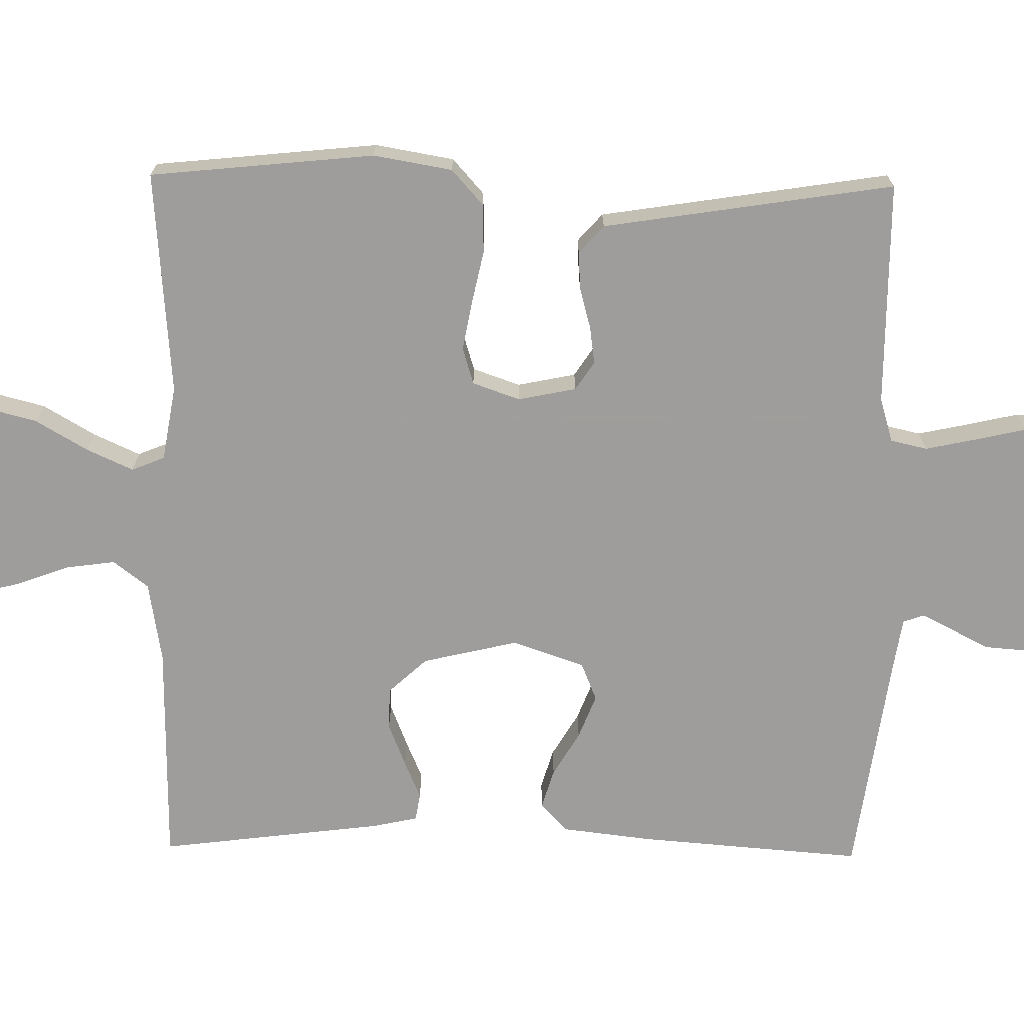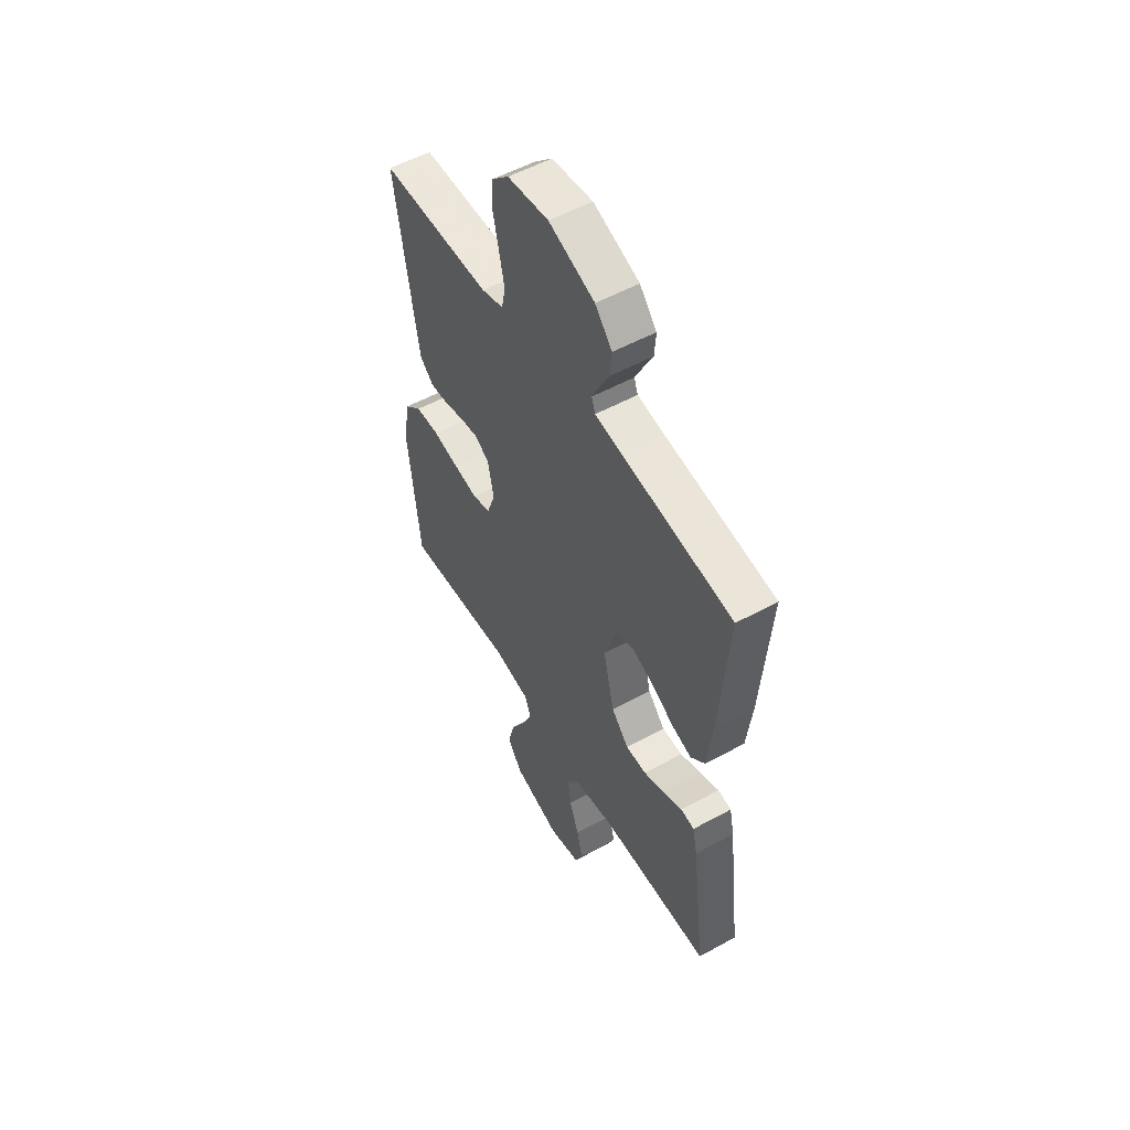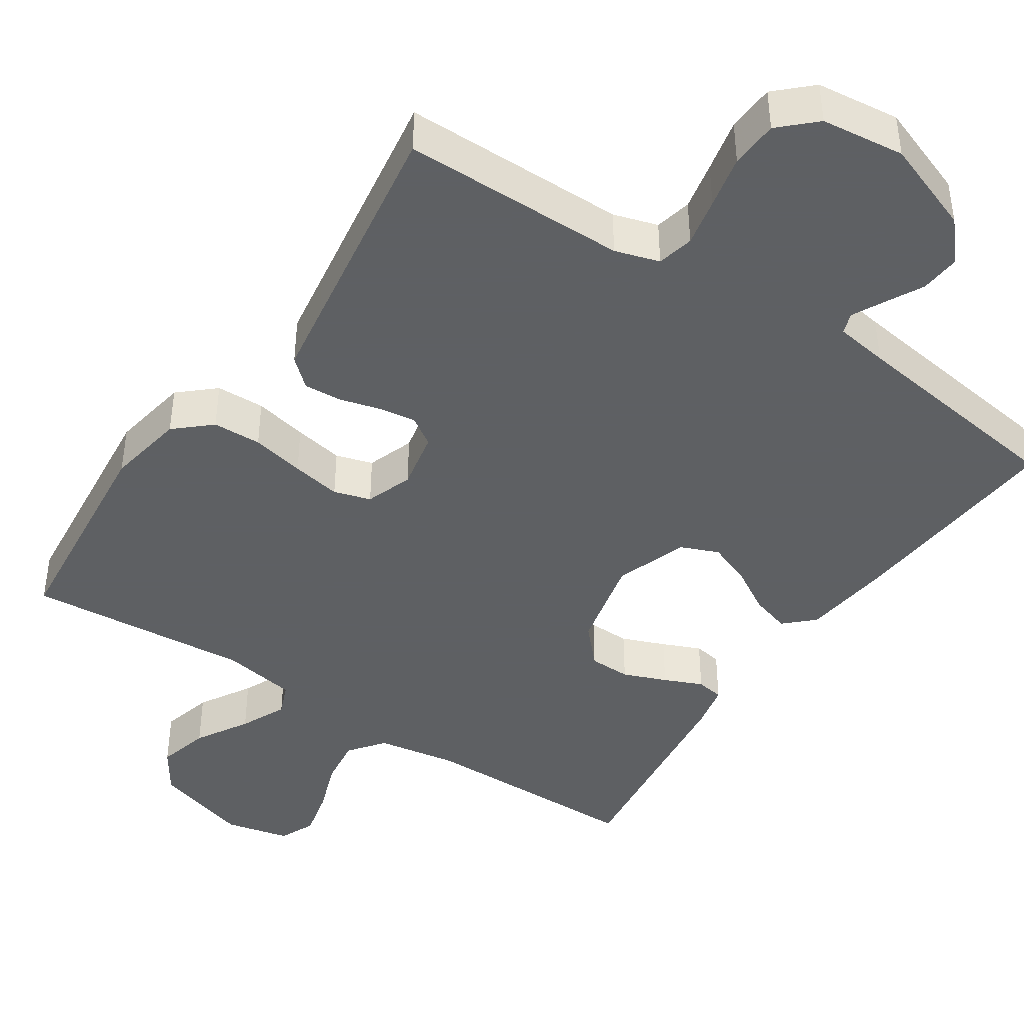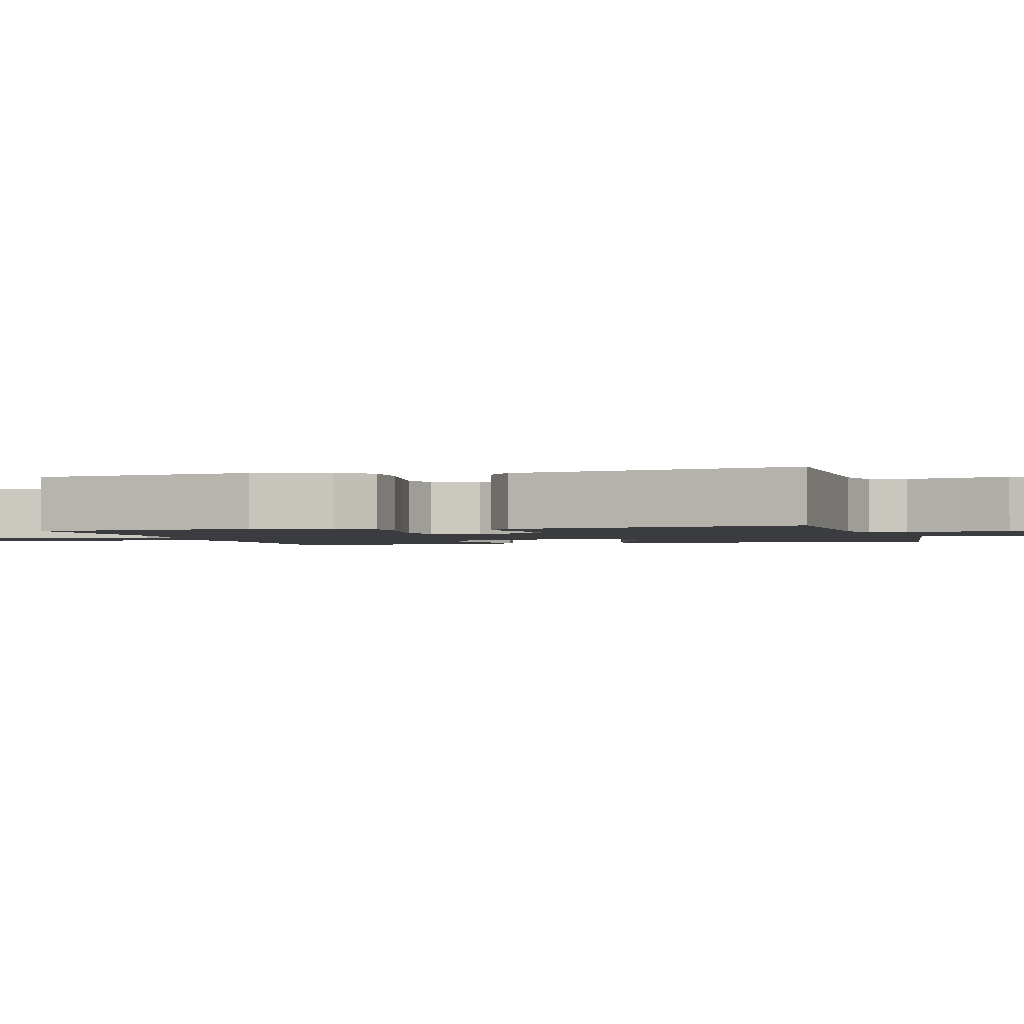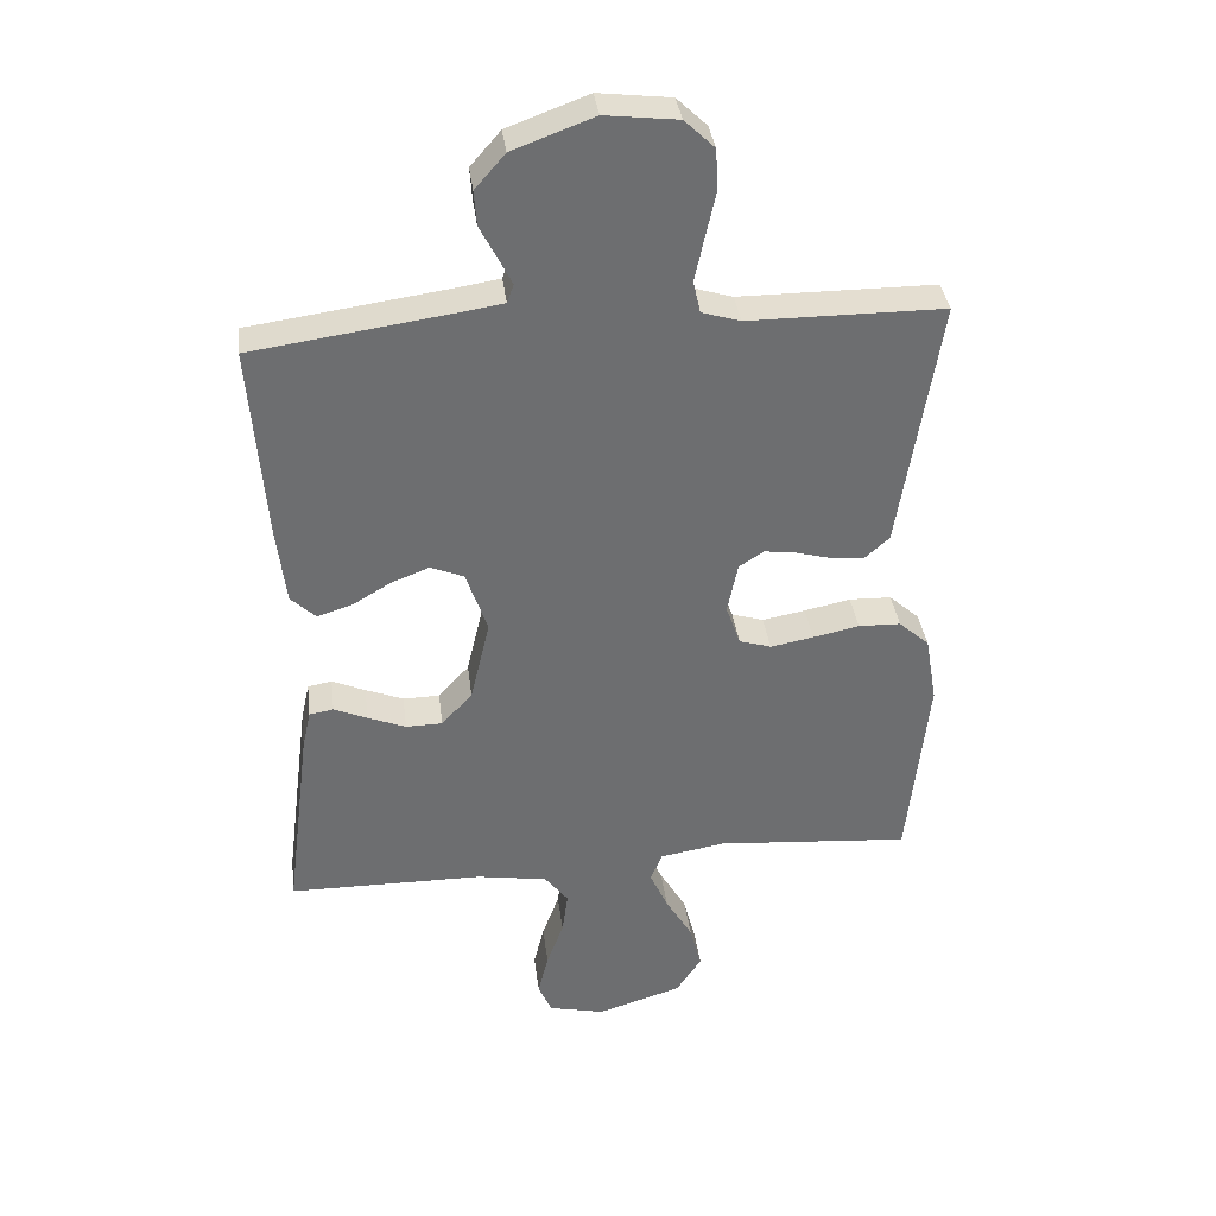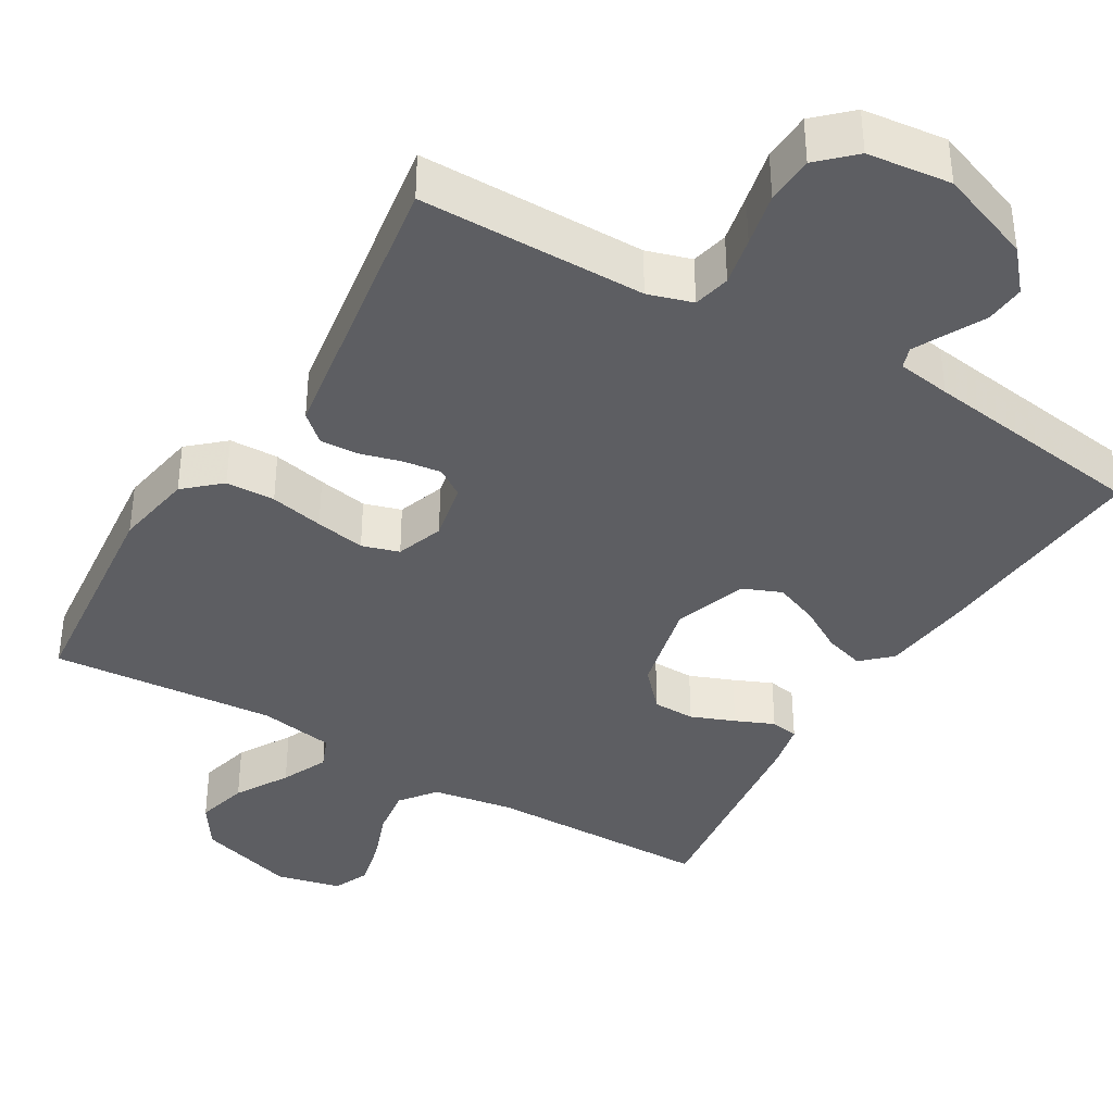
<metadata>
{"format":"obj","ext":"obj","renderer":"f3d","projection":"perspective","resolution":1024,"background":"white","views":[{"elev":-70.7,"azim":-90.9,"up":"+Y"},{"elev":54.1,"azim":59.8,"up":"+Z"},{"elev":-42.7,"azim":-33.8,"up":"+Y"},{"elev":-1.8,"azim":-73.8,"up":"+Y"},{"elev":36.3,"azim":172.8,"up":"+Z"},{"elev":-38.5,"azim":-30.8,"up":"+Y"}]}
</metadata>
<code>
v 0.5 0.07 0.5
v 0.477 0.07 0.2
v 0.463 0.07 0.08
v 0.425 0.07 0.044
v 0.372 0.07 0.06
v 0.313 0.07 0.095
v 0.254 0.07 0.118
v 0.203 0.07 0.097
v 0.17 0.07 0
v 0.2 0.07 -0.127
v 0.247 0.07 -0.178
v 0.303 0.07 -0.179
v 0.361 0.07 -0.156
v 0.412 0.07 -0.134
v 0.449 0.07 -0.14
v 0.462 0.07 -0.2
v 0.5 0.07 -0.5
v 0.2 0.07 -0.503
v 0.092 0.07 -0.521
v 0.056 0.07 -0.568
v 0.065 0.07 -0.633
v 0.091 0.07 -0.704
v 0.107 0.07 -0.77
v 0.086 0.07 -0.818
v 0 0.07 -0.838
v -0.13 0.07 -0.798
v -0.169 0.07 -0.739
v -0.151 0.07 -0.669
v -0.11 0.07 -0.599
v -0.082 0.07 -0.537
v -0.1 0.07 -0.493
v -0.2 0.07 -0.476
v -0.5 0.07 -0.5
v -0.531 0.07 -0.2
v -0.513 0.07 -0.095
v -0.466 0.07 -0.053
v -0.401 0.07 -0.051
v -0.33 0.07 -0.066
v -0.264 0.07 -0.078
v -0.215 0.07 -0.063
v -0.193 0.07 0
v -0.209 0.07 0.078
v -0.247 0.07 0.103
v -0.297 0.07 0.096
v -0.352 0.07 0.081
v -0.402 0.07 0.078
v -0.439 0.07 0.111
v -0.453 0.07 0.2
v -0.5 0.07 0.5
v -0.2 0.07 0.501
v -0.141 0.07 0.519
v -0.13 0.07 0.568
v -0.144 0.07 0.633
v -0.16 0.07 0.704
v -0.157 0.07 0.768
v -0.111 0.07 0.812
v 0 0.07 0.825
v 0.124 0.07 0.779
v 0.17 0.07 0.726
v 0.166 0.07 0.673
v 0.14 0.07 0.623
v 0.119 0.07 0.581
v 0.129 0.07 0.553
v 0.2 0.07 0.542
v 0.5 0 0.5
v 0.477 0 0.2
v 0.463 0 0.08
v 0.425 0 0.044
v 0.372 0 0.06
v 0.313 0 0.095
v 0.254 0 0.118
v 0.203 0 0.097
v 0.17 0 0
v 0.2 0 -0.127
v 0.247 0 -0.178
v 0.303 0 -0.179
v 0.361 0 -0.156
v 0.412 0 -0.134
v 0.449 0 -0.14
v 0.462 0 -0.2
v 0.5 0 -0.5
v 0.2 0 -0.503
v 0.092 0 -0.521
v 0.056 0 -0.568
v 0.065 0 -0.633
v 0.091 0 -0.704
v 0.107 0 -0.77
v 0.086 0 -0.818
v 0 0 -0.838
v -0.13 0 -0.798
v -0.169 0 -0.739
v -0.151 0 -0.669
v -0.11 0 -0.599
v -0.082 0 -0.537
v -0.1 0 -0.493
v -0.2 0 -0.476
v -0.5 0 -0.5
v -0.531 0 -0.2
v -0.513 0 -0.095
v -0.466 0 -0.053
v -0.401 0 -0.051
v -0.33 0 -0.066
v -0.264 0 -0.078
v -0.215 0 -0.063
v -0.193 0 0
v -0.209 0 0.078
v -0.247 0 0.103
v -0.297 0 0.096
v -0.352 0 0.081
v -0.402 0 0.078
v -0.439 0 0.111
v -0.453 0 0.2
v -0.5 0 0.5
v -0.2 0 0.501
v -0.141 0 0.519
v -0.13 0 0.568
v -0.144 0 0.633
v -0.16 0 0.704
v -0.157 0 0.768
v -0.111 0 0.812
v 0 0 0.825
v 0.124 0 0.779
v 0.17 0 0.726
v 0.166 0 0.673
v 0.14 0 0.623
v 0.119 0 0.581
v 0.129 0 0.553
v 0.2 0 0.542
f 58 59 60 61
f 58 61 62
f 57 58 62
f 56 57 62 63
f 53 54 55 56
f 52 53 56 63
f 47 48 49 50
f 47 50 51
f 44 45 46 47
f 43 44 47 51
f 42 43 51
f 41 42 51 52
f 35 36 37 38
f 35 38 39
f 32 33 34 35
f 31 32 35 39
f 30 31 39 40
f 26 27 28 29
f 26 29 30
f 25 26 30
f 24 25 30
f 21 22 23 24
f 20 21 24 30
f 19 20 30 40
f 15 16 17 18
f 13 14 15 18
f 12 13 18 19
f 11 12 19
f 10 11 19 40
f 3 4 5 6
f 3 6 7
f 64 1 2 3
f 64 3 7
f 41 52 63 64
f 41 64 7 8
f 9 10 40 41
f 8 9 41
f 125 124 123 122
f 126 125 122
f 126 122 121
f 127 126 121 120
f 120 119 118 117
f 127 120 117 116
f 114 113 112 111
f 115 114 111
f 111 110 109 108
f 115 111 108 107
f 115 107 106
f 116 115 106 105
f 102 101 100 99
f 103 102 99
f 99 98 97 96
f 103 99 96 95
f 104 103 95 94
f 93 92 91 90
f 94 93 90
f 94 90 89
f 94 89 88
f 88 87 86 85
f 94 88 85 84
f 104 94 84 83
f 82 81 80 79
f 82 79 78 77
f 83 82 77 76
f 83 76 75
f 104 83 75 74
f 70 69 68 67
f 71 70 67
f 67 66 65 128
f 71 67 128
f 128 127 116 105
f 72 71 128 105
f 105 104 74 73
f 105 73 72
f 1 65 66 2
f 2 66 67 3
f 3 67 68 4
f 4 68 69 5
f 5 69 70 6
f 6 70 71 7
f 7 71 72 8
f 8 72 73 9
f 9 73 74 10
f 10 74 75 11
f 11 75 76 12
f 12 76 77 13
f 13 77 78 14
f 14 78 79 15
f 15 79 80 16
f 16 80 81 17
f 17 81 82 18
f 18 82 83 19
f 19 83 84 20
f 20 84 85 21
f 21 85 86 22
f 22 86 87 23
f 23 87 88 24
f 24 88 89 25
f 25 89 90 26
f 26 90 91 27
f 27 91 92 28
f 28 92 93 29
f 29 93 94 30
f 30 94 95 31
f 31 95 96 32
f 32 96 97 33
f 33 97 98 34
f 34 98 99 35
f 35 99 100 36
f 36 100 101 37
f 37 101 102 38
f 38 102 103 39
f 39 103 104 40
f 40 104 105 41
f 41 105 106 42
f 42 106 107 43
f 43 107 108 44
f 44 108 109 45
f 45 109 110 46
f 46 110 111 47
f 47 111 112 48
f 48 112 113 49
f 49 113 114 50
f 50 114 115 51
f 51 115 116 52
f 52 116 117 53
f 53 117 118 54
f 54 118 119 55
f 55 119 120 56
f 56 120 121 57
f 57 121 122 58
f 58 122 123 59
f 59 123 124 60
f 60 124 125 61
f 61 125 126 62
f 62 126 127 63
f 63 127 128 64
f 64 128 65 1

</code>
